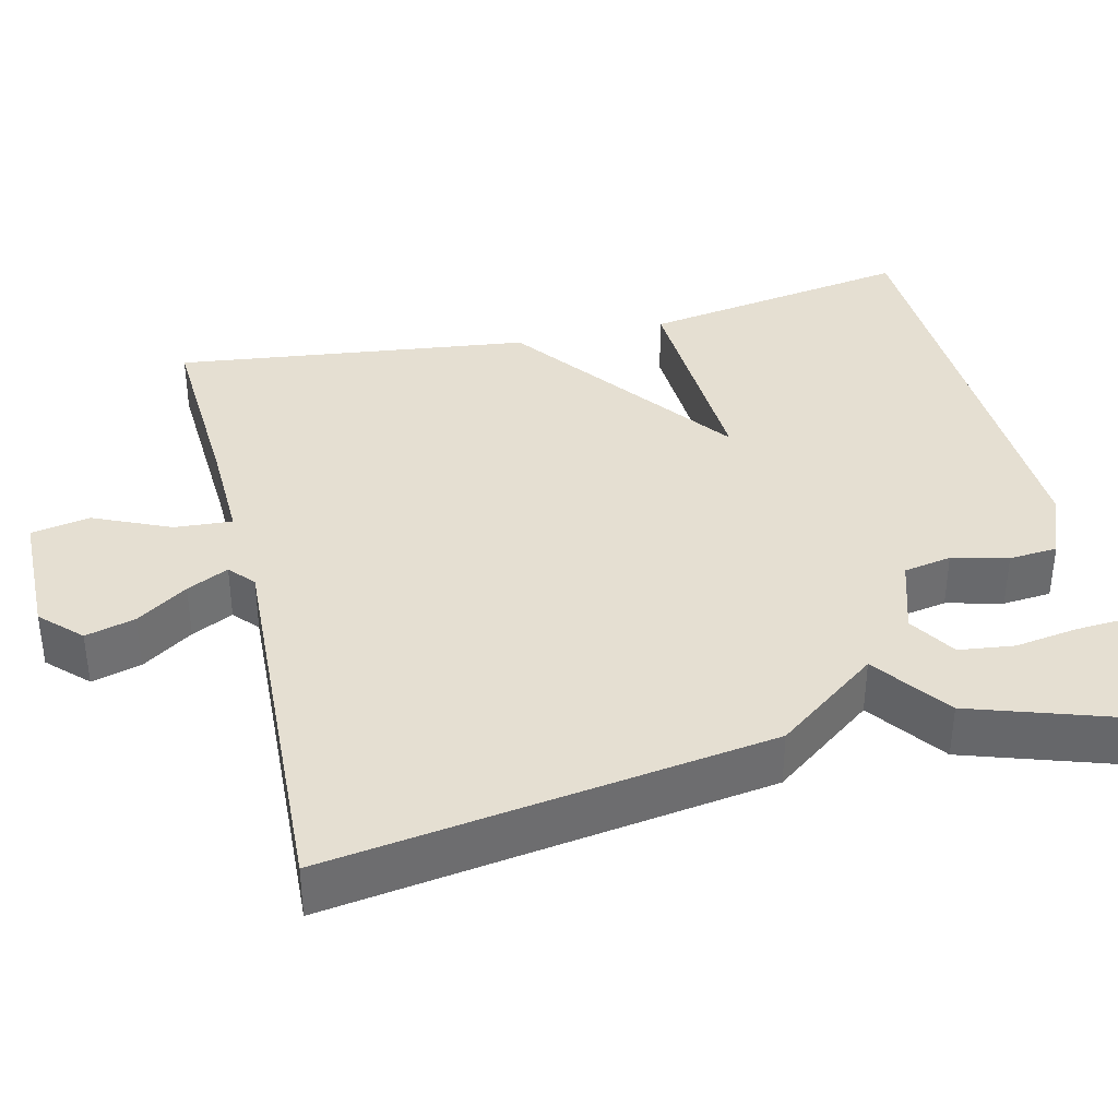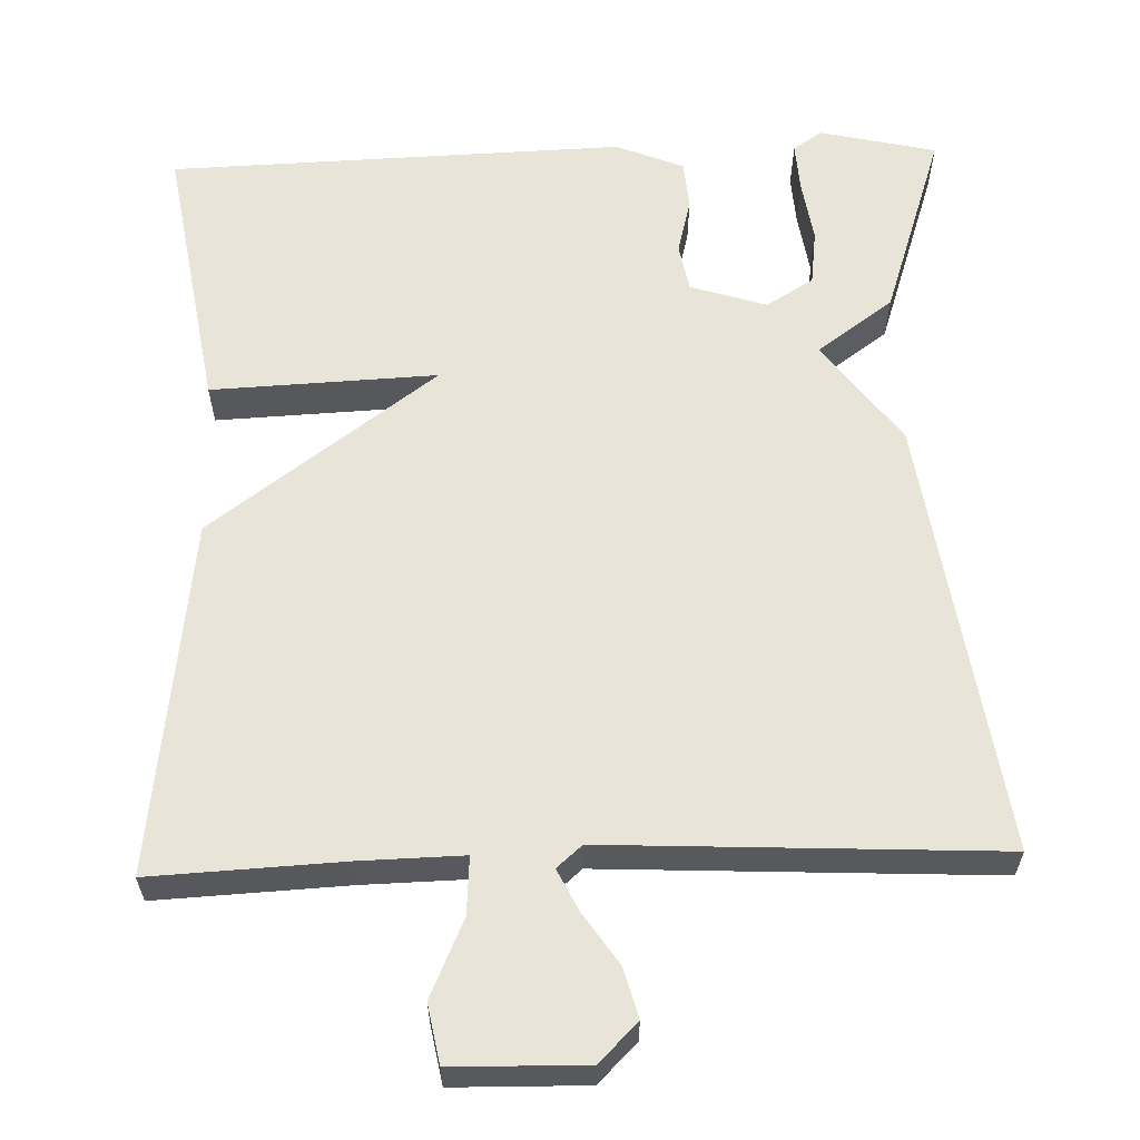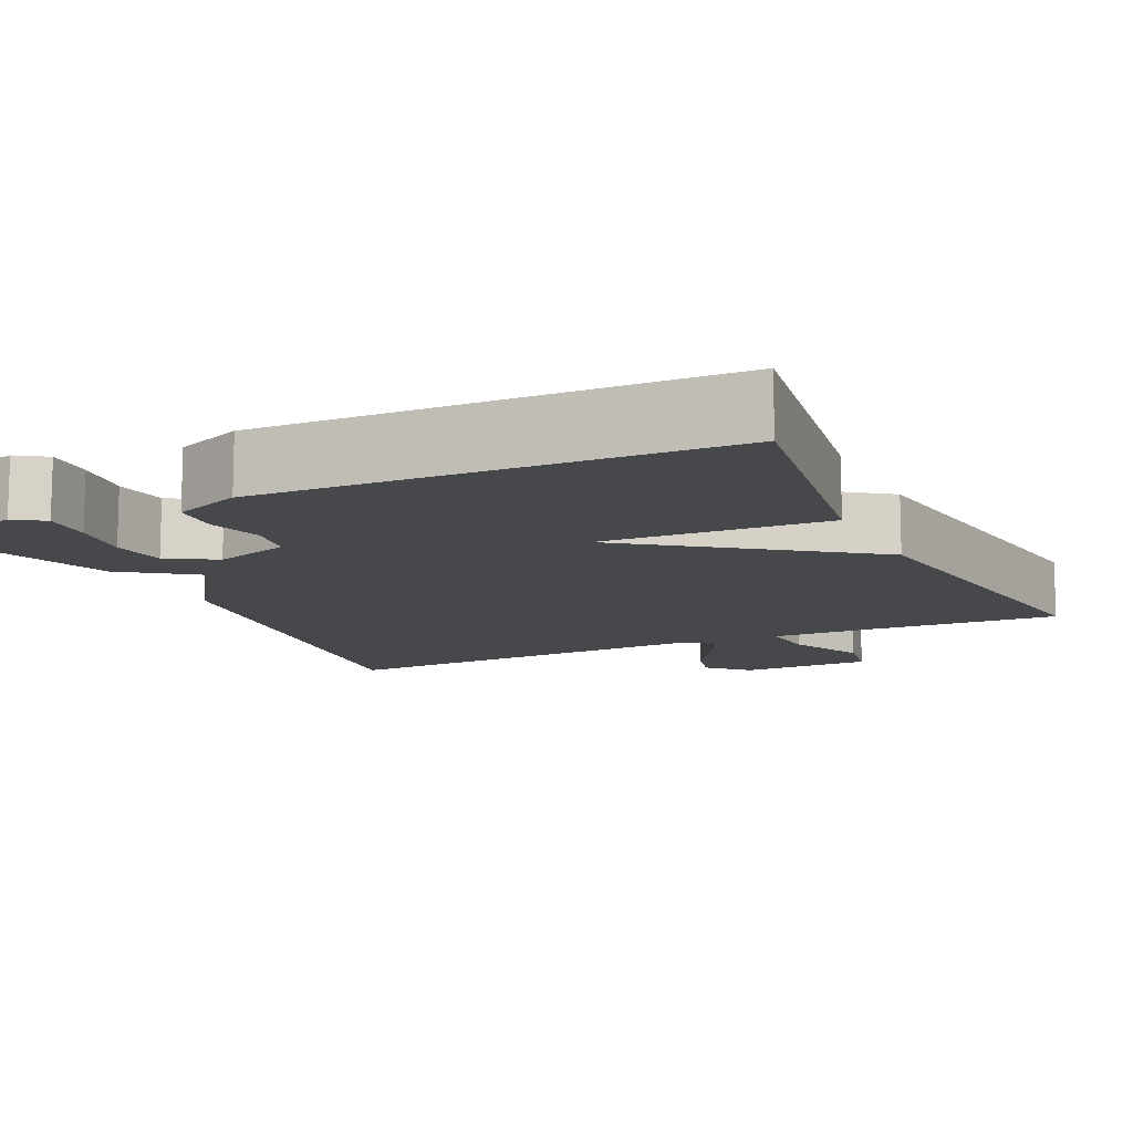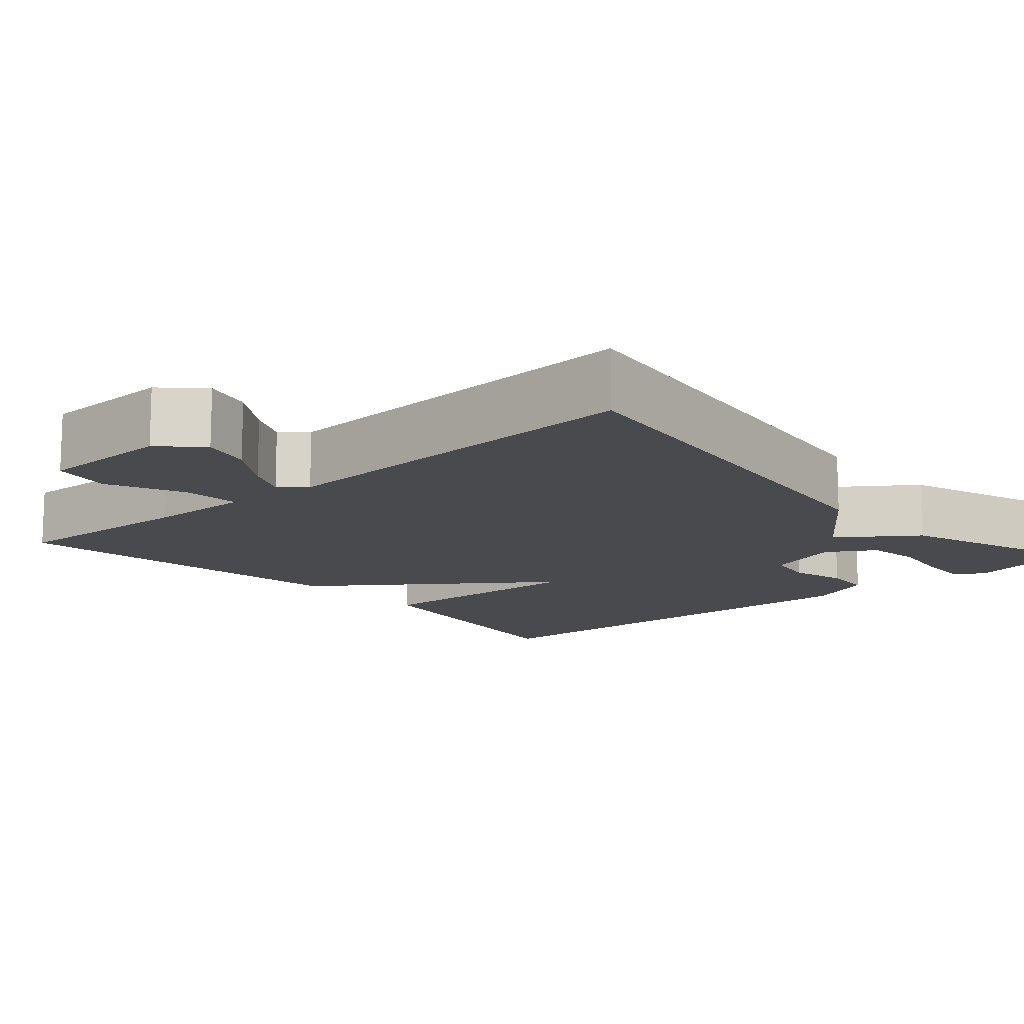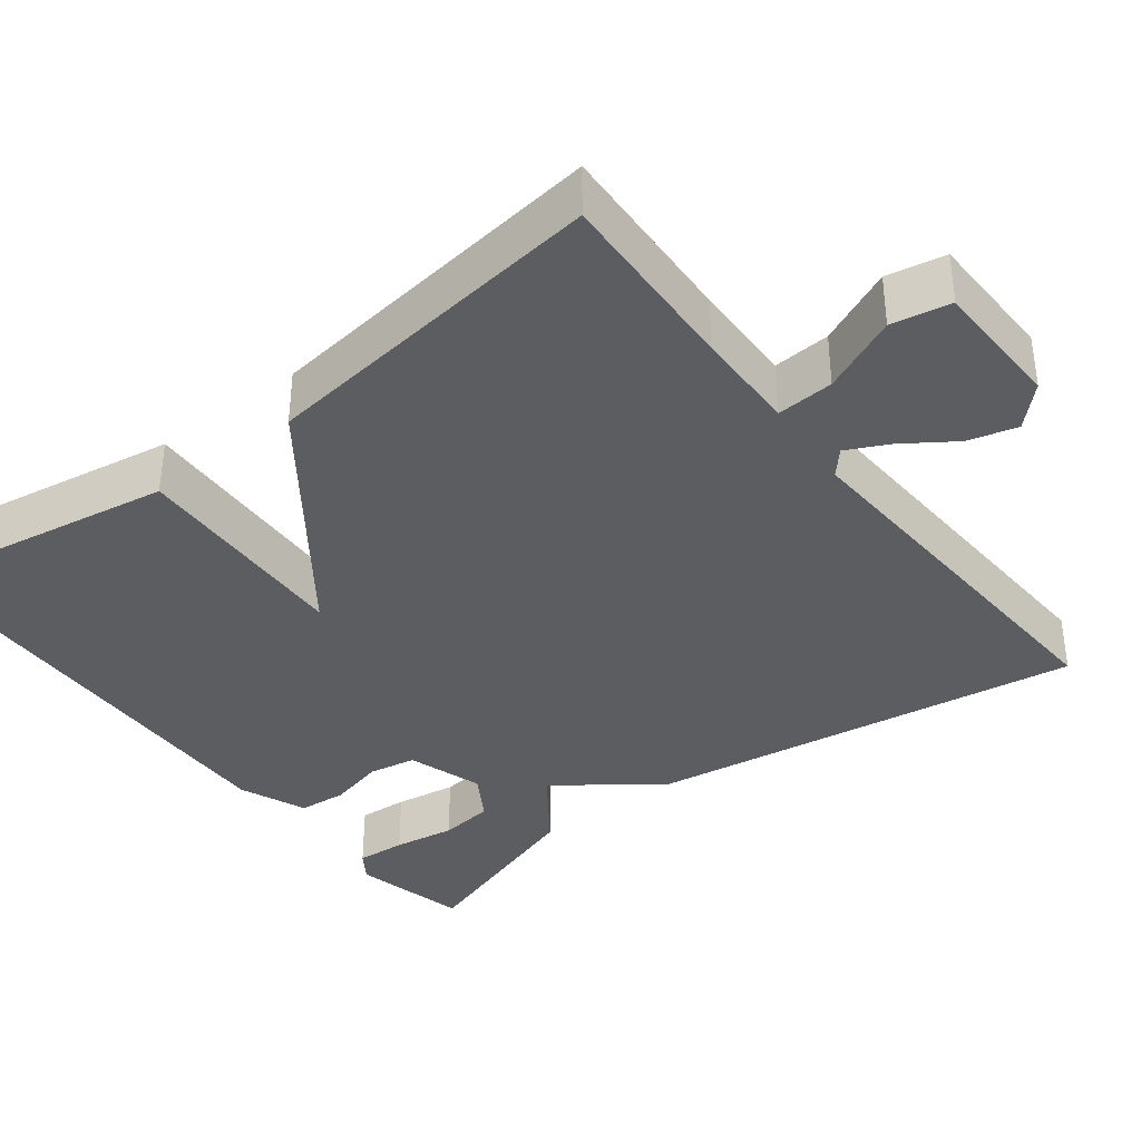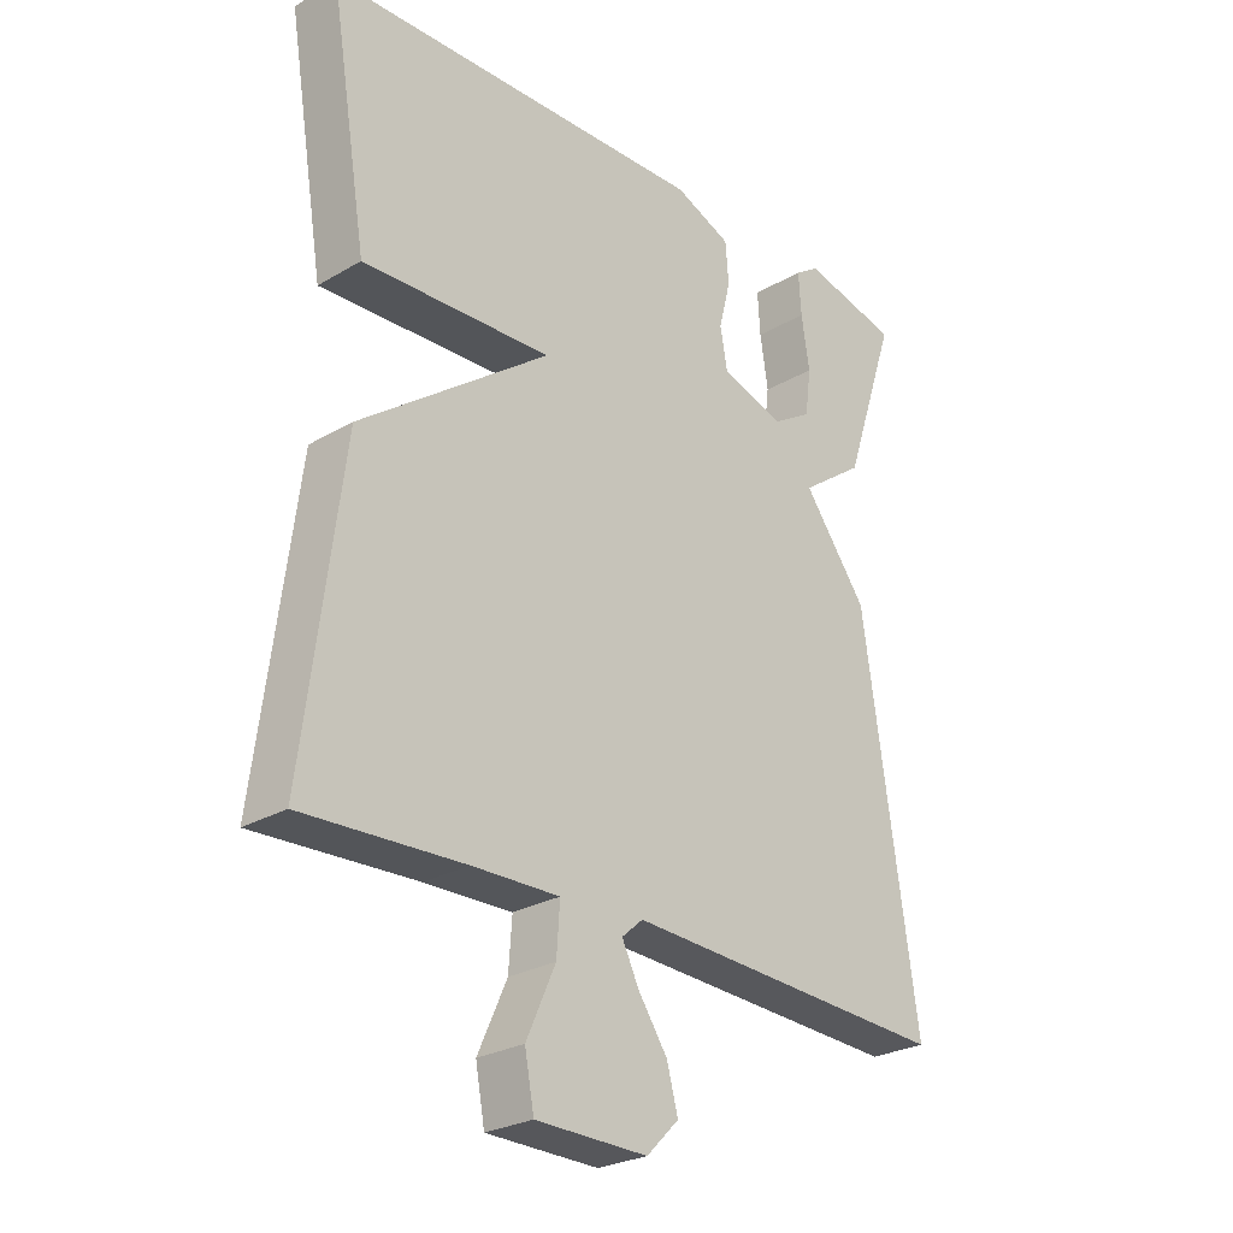
<metadata>
{"format":"obj","ext":"obj","renderer":"f3d","projection":"perspective","resolution":1024,"background":"white","views":[{"elev":37.3,"azim":-103.6,"up":"+Y"},{"elev":60.6,"azim":178.2,"up":"+Y"},{"elev":-11.5,"azim":25.5,"up":"+Y"},{"elev":-13.2,"azim":-138.3,"up":"+Y"},{"elev":-37.0,"azim":127.6,"up":"+Y"},{"elev":-26.5,"azim":132.6,"up":"+Z"}]}
</metadata>
<code>
v 0.5 0.07 0.5
v 0.443 0.07 0.152
v 0.156 0.07 0.165
v 0.443 0.07 -0.048
v 0.5 0.07 -0.5
v 0.257 0.07 -0.488
v 0.125 0.07 -0.485
v 0.13 0.07 -0.558
v 0.174 0.07 -0.656
v 0.16 0.07 -0.731
v -0.009 0.07 -0.734
v -0.058 0.07 -0.685
v -0.041 0.07 -0.622
v 0.003 0.07 -0.557
v 0.029 0.07 -0.504
v -0.003 0.07 -0.476
v -0.5 0.07 -0.5
v -0.419 0.07 0.058
v -0.322 0.07 0.188
v -0.419 0.07 0.258
v -0.5 0.07 0.5
v -0.352 0.07 0.534
v -0.315 0.07 0.509
v -0.319 0.07 0.445
v -0.331 0.07 0.366
v -0.322 0.07 0.296
v -0.262 0.07 0.259
v -0.165 0.07 0.29
v -0.154 0.07 0.351
v -0.172 0.07 0.422
v -0.167 0.07 0.484
v -0.081 0.07 0.519
v 0.5 0 0.5
v 0.443 0 0.152
v 0.156 0 0.165
v 0.443 0 -0.048
v 0.5 0 -0.5
v 0.257 0 -0.488
v 0.125 0 -0.485
v 0.13 0 -0.558
v 0.174 0 -0.656
v 0.16 0 -0.731
v -0.009 0 -0.734
v -0.058 0 -0.685
v -0.041 0 -0.622
v 0.003 0 -0.557
v 0.029 0 -0.504
v -0.003 0 -0.476
v -0.5 0 -0.5
v -0.419 0 0.058
v -0.322 0 0.188
v -0.419 0 0.258
v -0.5 0 0.5
v -0.352 0 0.534
v -0.315 0 0.509
v -0.319 0 0.445
v -0.331 0 0.366
v -0.322 0 0.296
v -0.262 0 0.259
v -0.165 0 0.29
v -0.154 0 0.351
v -0.172 0 0.422
v -0.167 0 0.484
v -0.081 0 0.519
f 1 2 3
f 32 1 3
f 31 32 3
f 30 31 3
f 29 30 3
f 4 5 6
f 3 4 6
f 29 3 6
f 28 29 6
f 27 28 6 7
f 26 27 7 8
f 23 24 25
f 22 23 25
f 21 22 25
f 20 21 25
f 19 20 25 26
f 16 17 18 19
f 19 26 8
f 16 19 8
f 15 16 8
f 12 13 14
f 11 12 14
f 10 11 14
f 9 10 14
f 8 9 14
f 8 14 15
f 35 34 33
f 35 33 64
f 35 64 63
f 35 63 62
f 35 62 61
f 38 37 36
f 38 36 35
f 38 35 61
f 38 61 60
f 39 38 60 59
f 40 39 59 58
f 57 56 55
f 57 55 54
f 57 54 53
f 57 53 52
f 58 57 52 51
f 51 50 49 48
f 40 58 51
f 40 51 48
f 40 48 47
f 46 45 44
f 46 44 43
f 46 43 42
f 46 42 41
f 46 41 40
f 47 46 40
f 1 33 34 2
f 2 34 35 3
f 3 35 36 4
f 4 36 37 5
f 5 37 38 6
f 6 38 39 7
f 7 39 40 8
f 8 40 41 9
f 9 41 42 10
f 10 42 43 11
f 11 43 44 12
f 12 44 45 13
f 13 45 46 14
f 14 46 47 15
f 15 47 48 16
f 16 48 49 17
f 17 49 50 18
f 18 50 51 19
f 19 51 52 20
f 20 52 53 21
f 21 53 54 22
f 22 54 55 23
f 23 55 56 24
f 24 56 57 25
f 25 57 58 26
f 26 58 59 27
f 27 59 60 28
f 28 60 61 29
f 29 61 62 30
f 30 62 63 31
f 31 63 64 32
f 32 64 33 1

</code>
